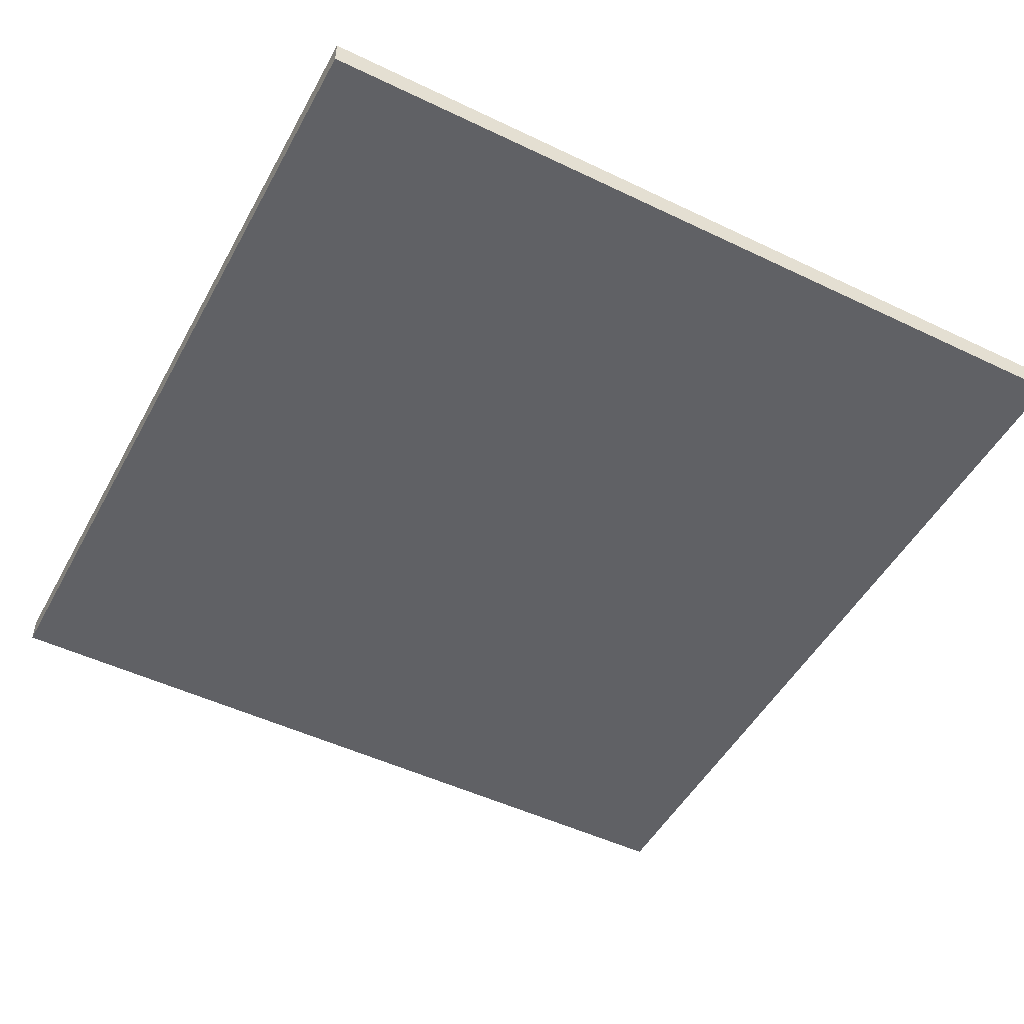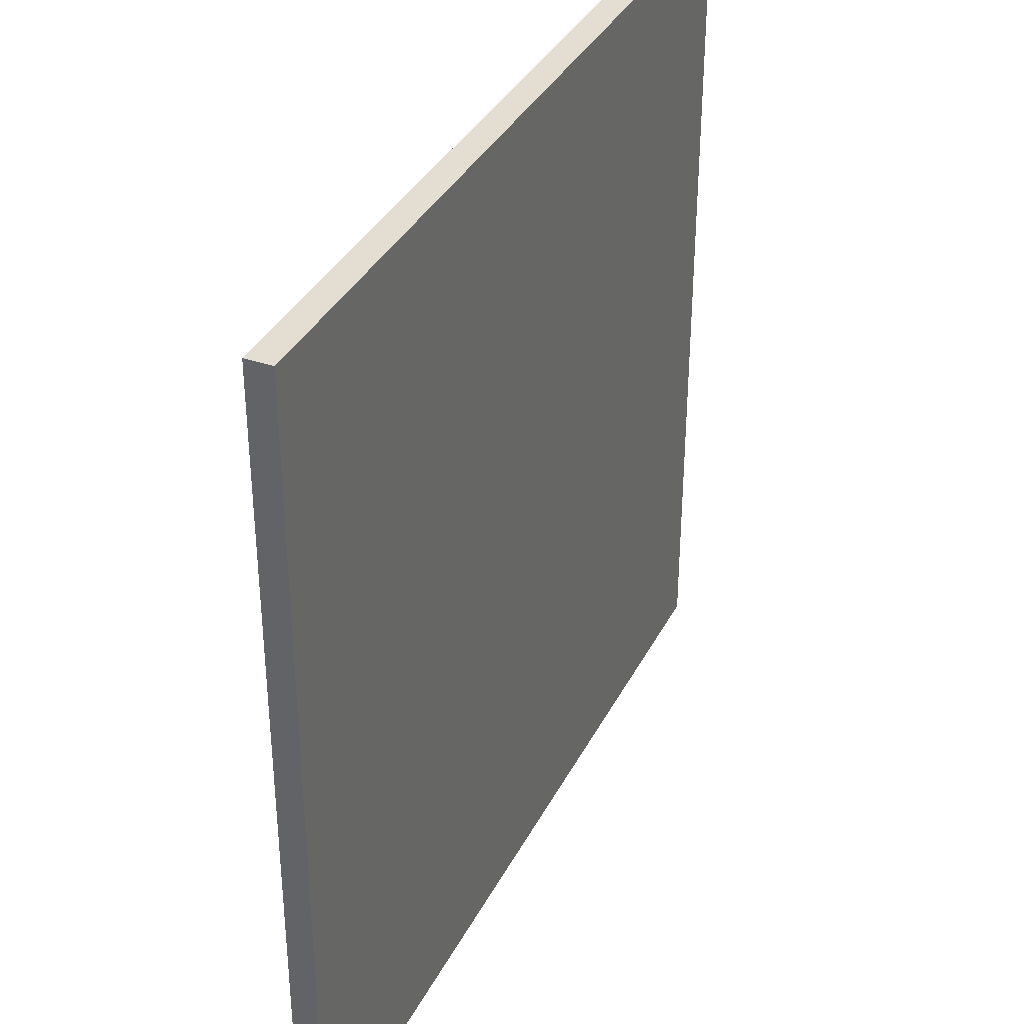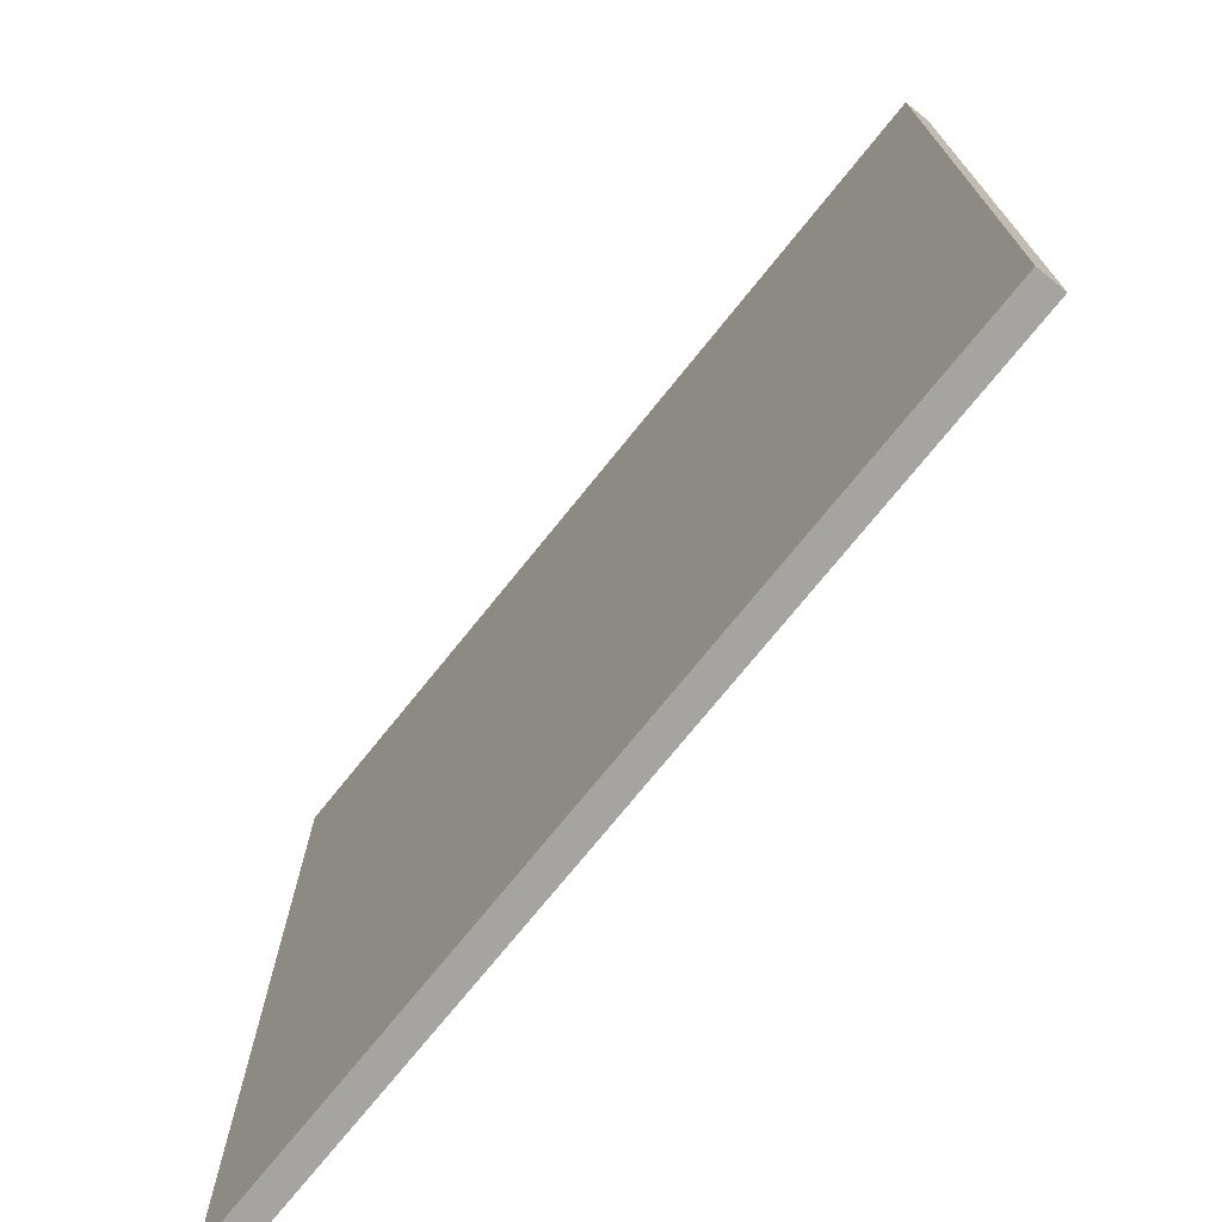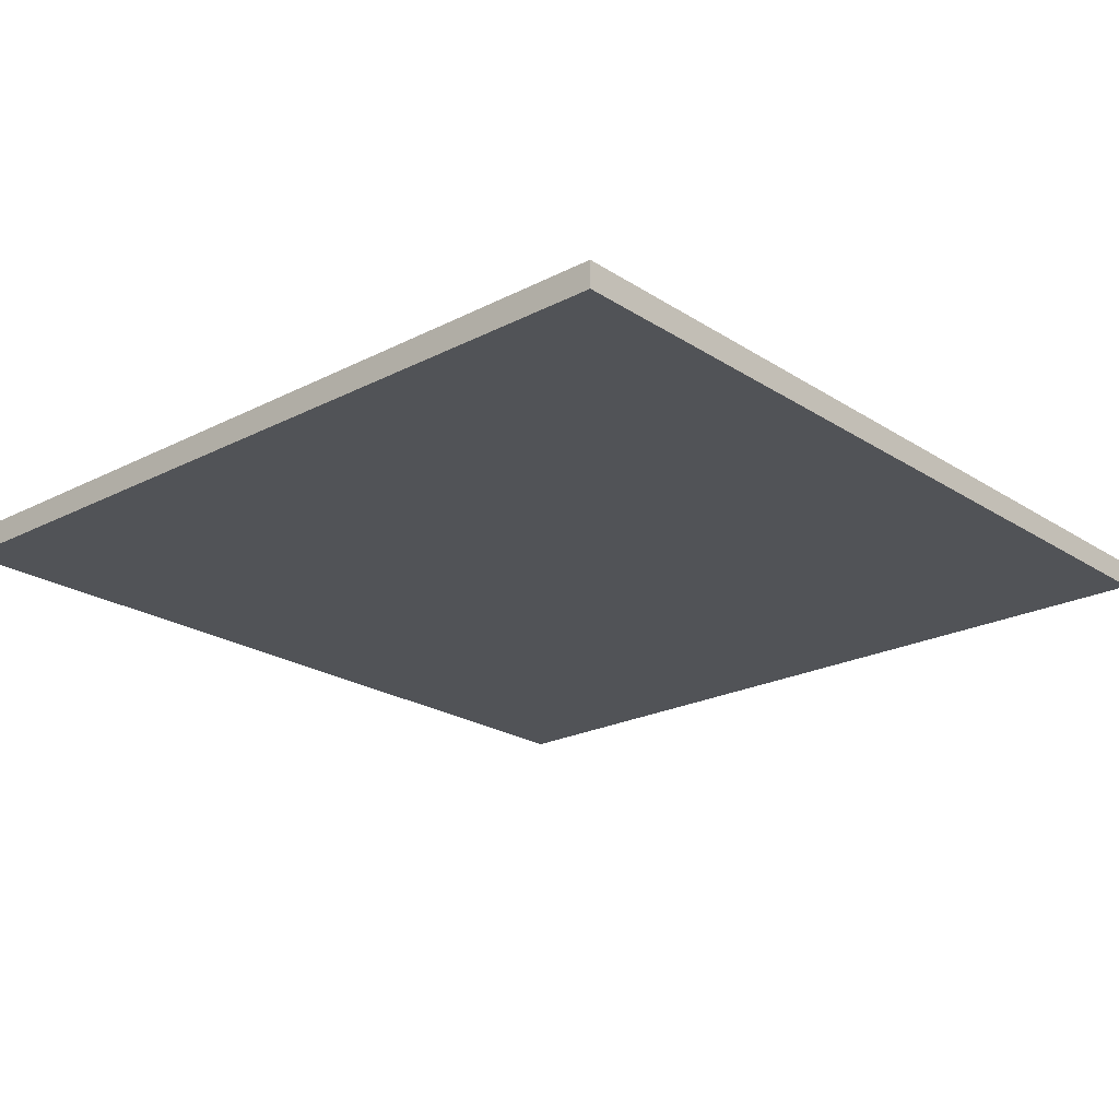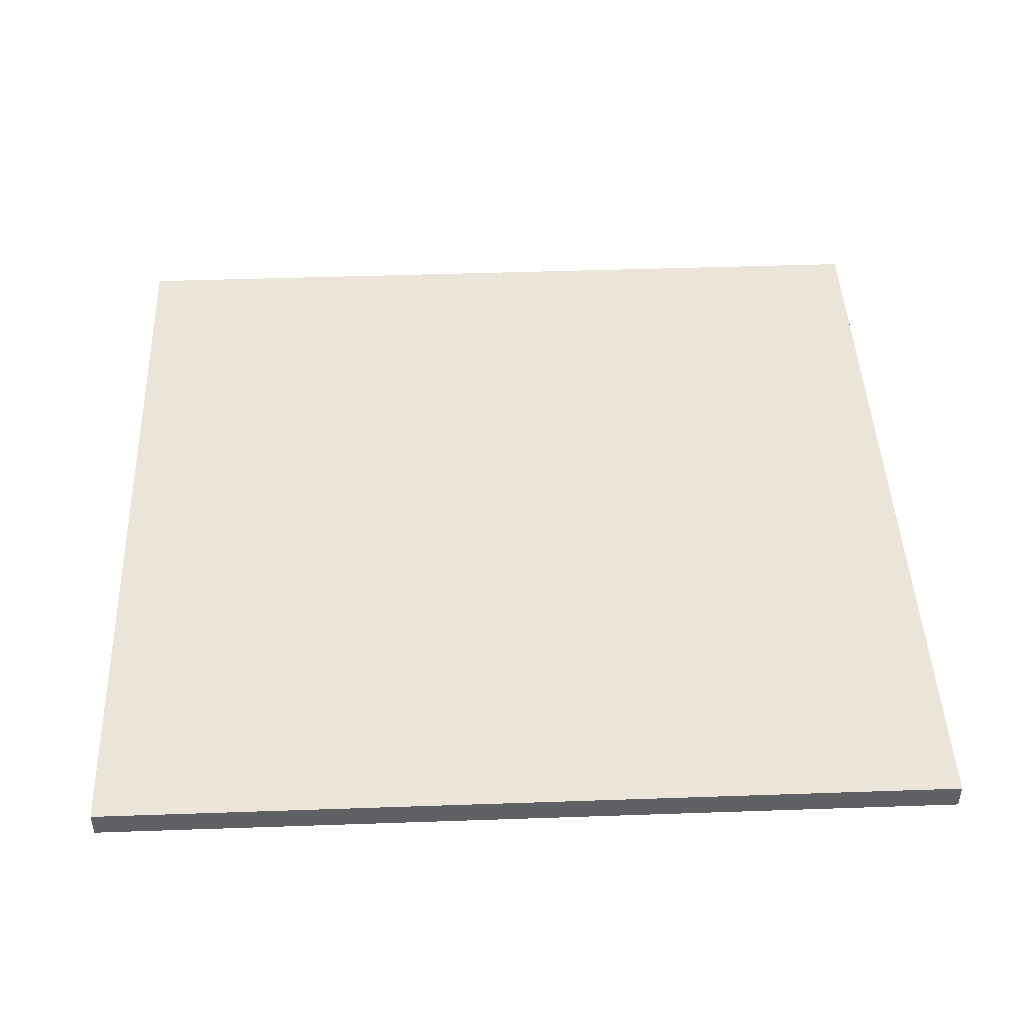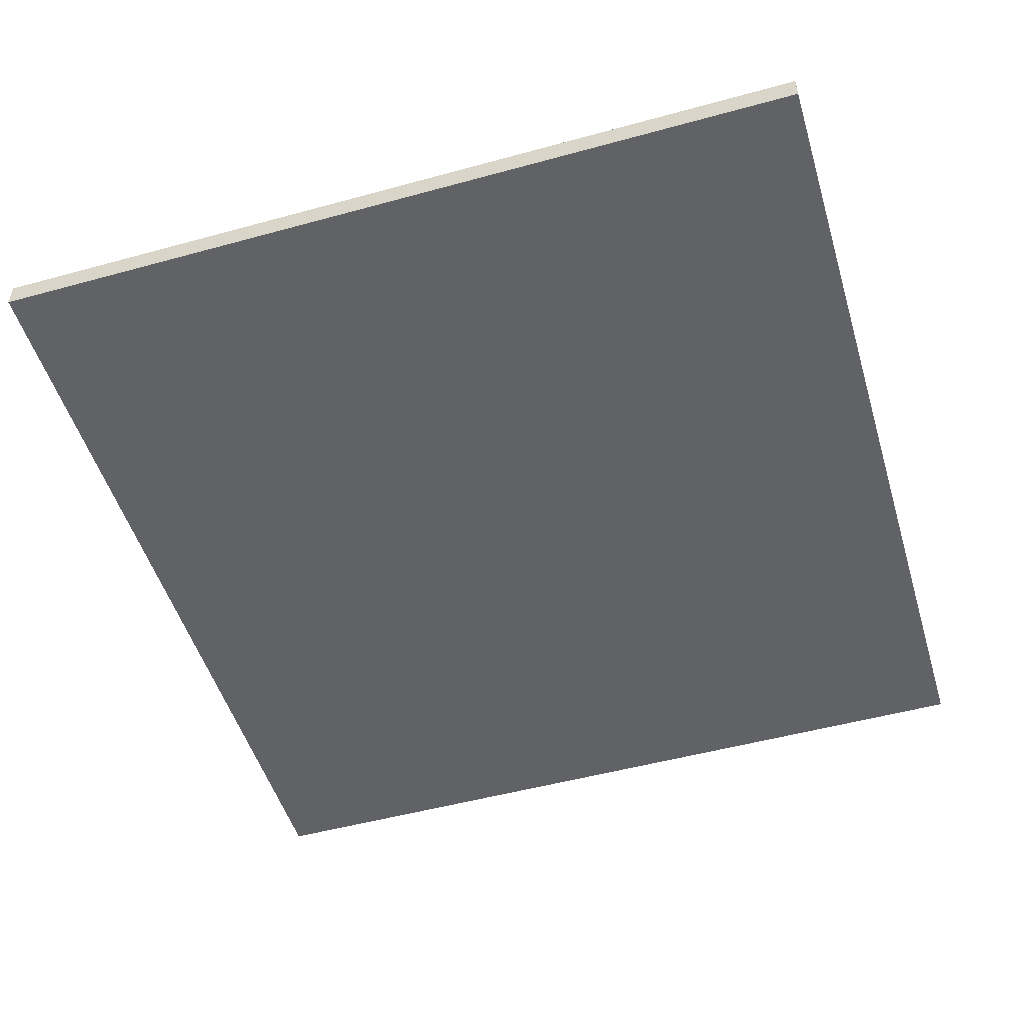
<metadata>
{"format":"obj","ext":"obj","renderer":"f3d","projection":"perspective","resolution":1024,"background":"white","views":[{"elev":-49.5,"azim":62.1,"up":"+Y"},{"elev":36.2,"azim":-65.5,"up":"+Z"},{"elev":-73.5,"azim":-128.8,"up":"+Z"},{"elev":-22.1,"azim":-48.2,"up":"+Y"},{"elev":45.2,"azim":177.7,"up":"+Y"},{"elev":-50.7,"azim":-73.3,"up":"+Y"}]}
</metadata>
<code>
o
v -4.8 0 8
v -4.8 0 4.8
v -4.8 0.1 8
v -4.8 0.1 4.8
v -1.5 0 8
v -1.5 0 4.8
v -1.5 0.1 8
v -1.5 0.1 4.8
v -4.8 0 8
v -4.8 0.1 8
v -1.5 0 8
v -1.5 0.1 8
v -4.8 0 4.8
v -4.8 0.1 4.8
v -1.5 0 4.8
v -1.5 0.1 4.8
v -4.8 0 8
v -1.5 0 8
v -4.8 0 4.8
v -1.5 0 4.8
v -4.8 0.1 8
v -1.5 0.1 8
v -4.8 0.1 4.8
v -1.5 0.1 4.8
f 3 2 1
f 4 2 3
f 5 6 7
f 7 6 8
f 11 10 9
f 12 10 11
f 13 14 15
f 15 14 16
f 19 18 17
f 20 18 19
f 21 22 23
f 23 22 24

</code>
